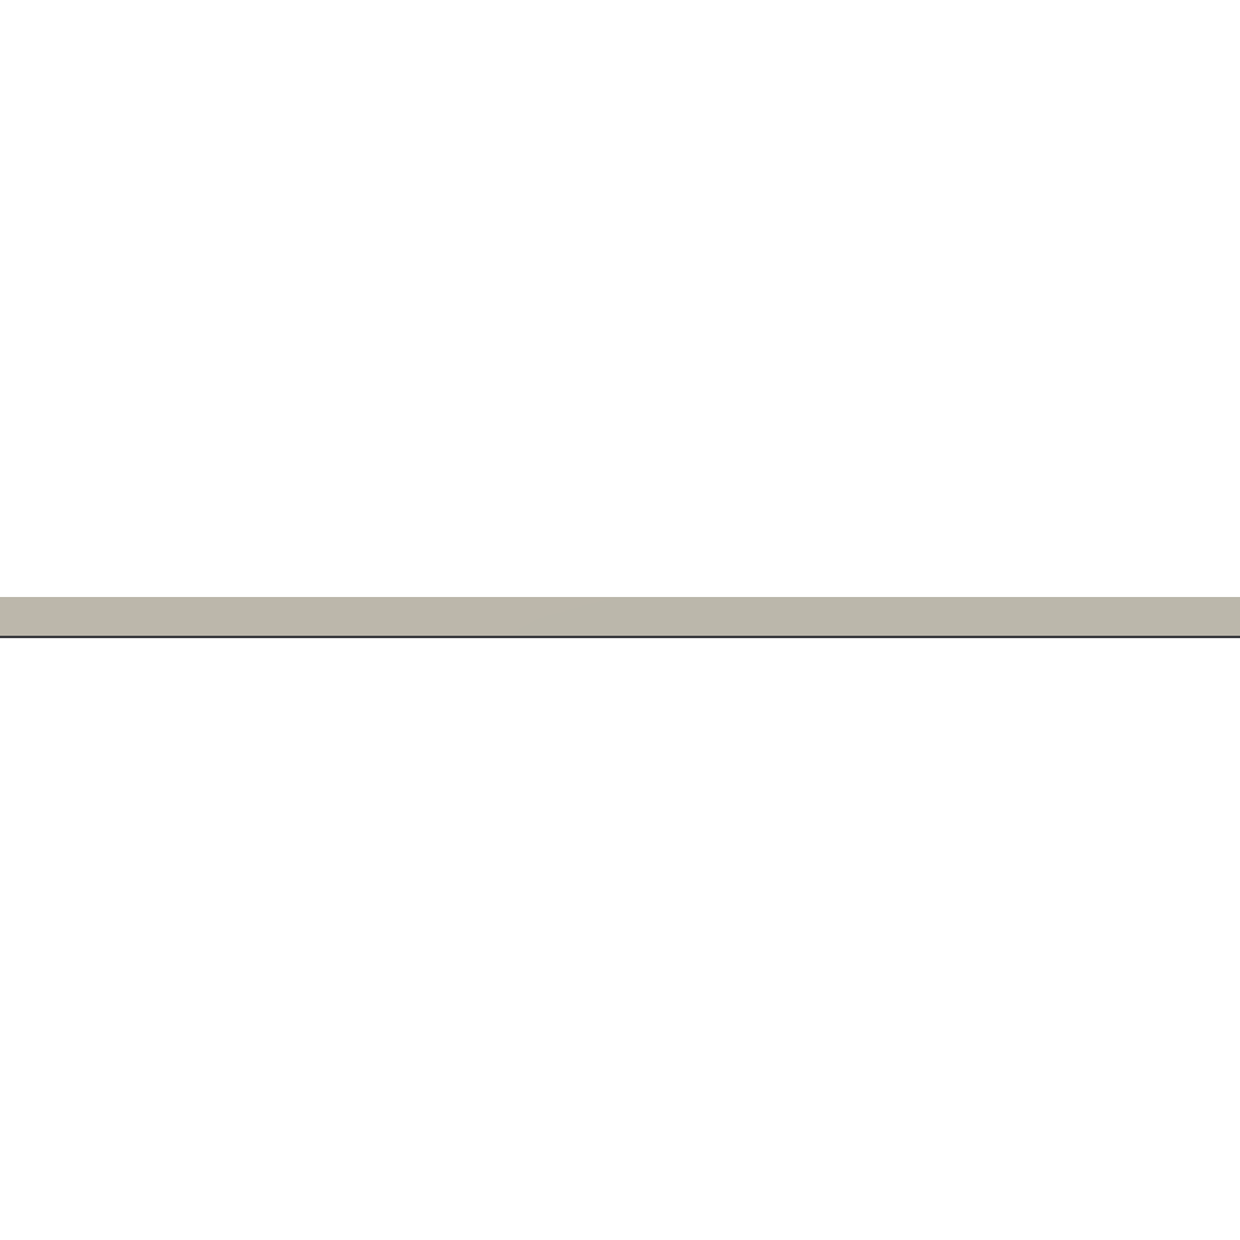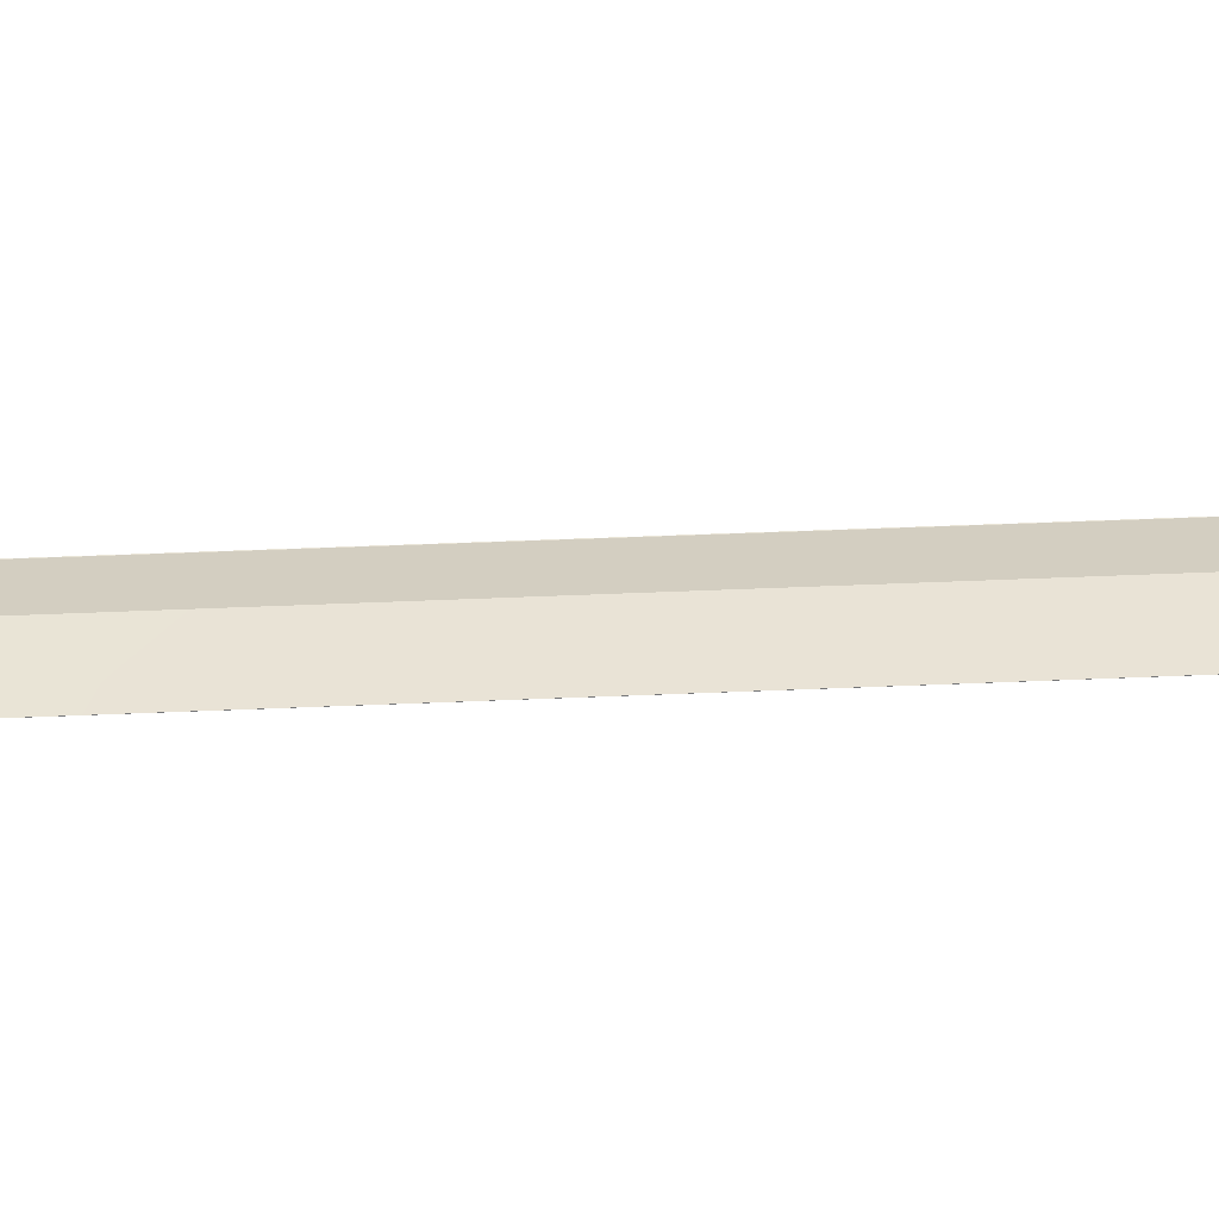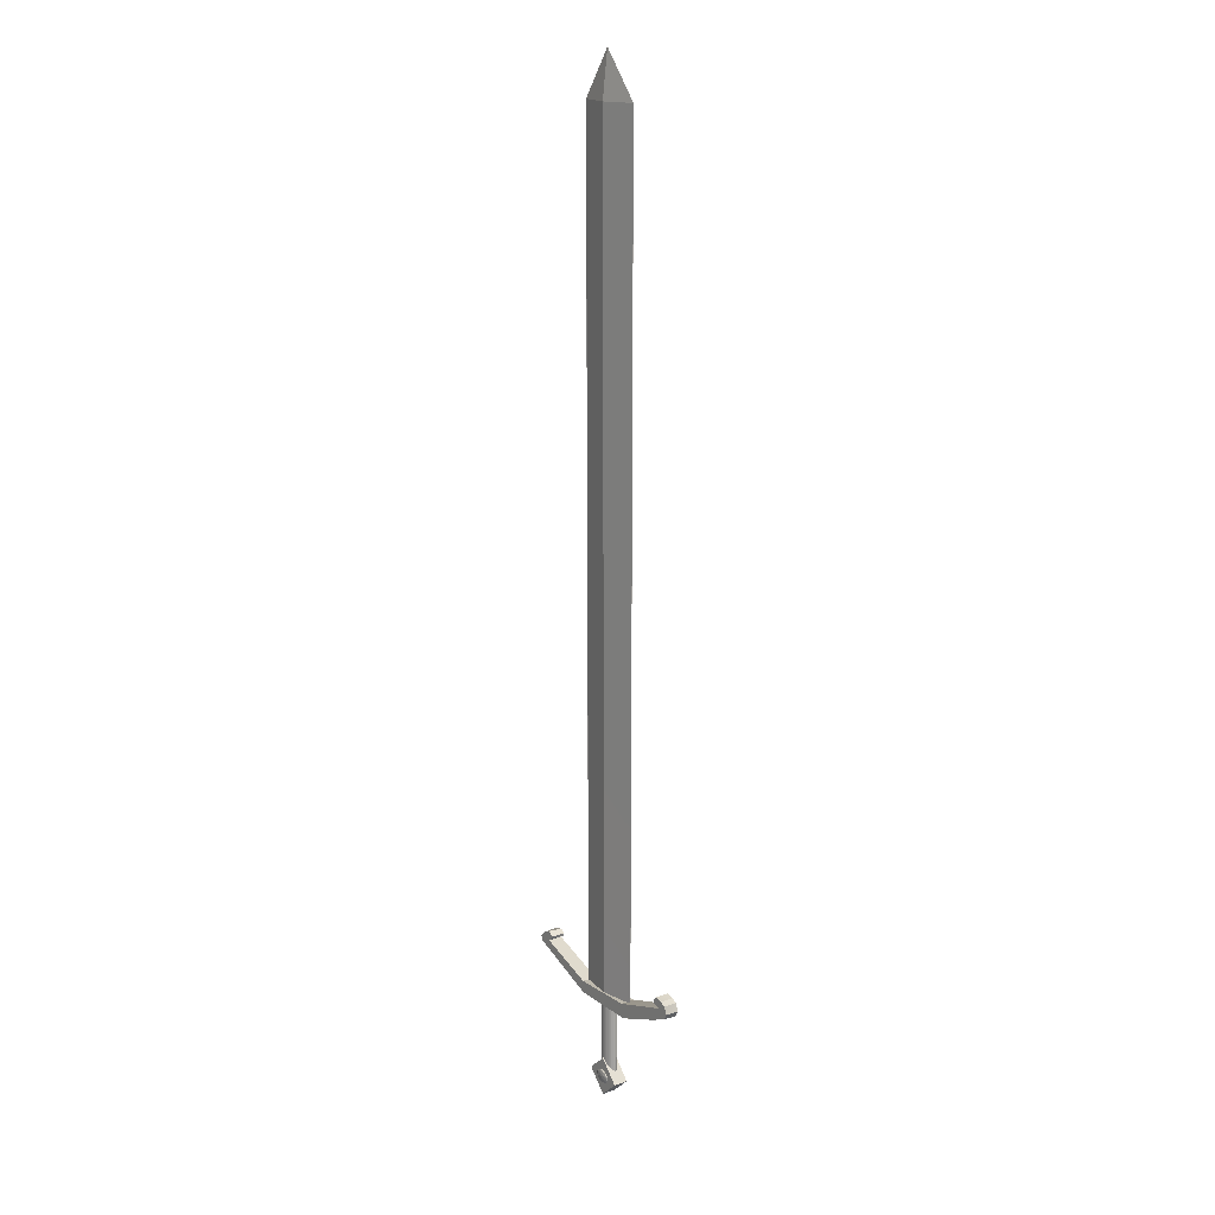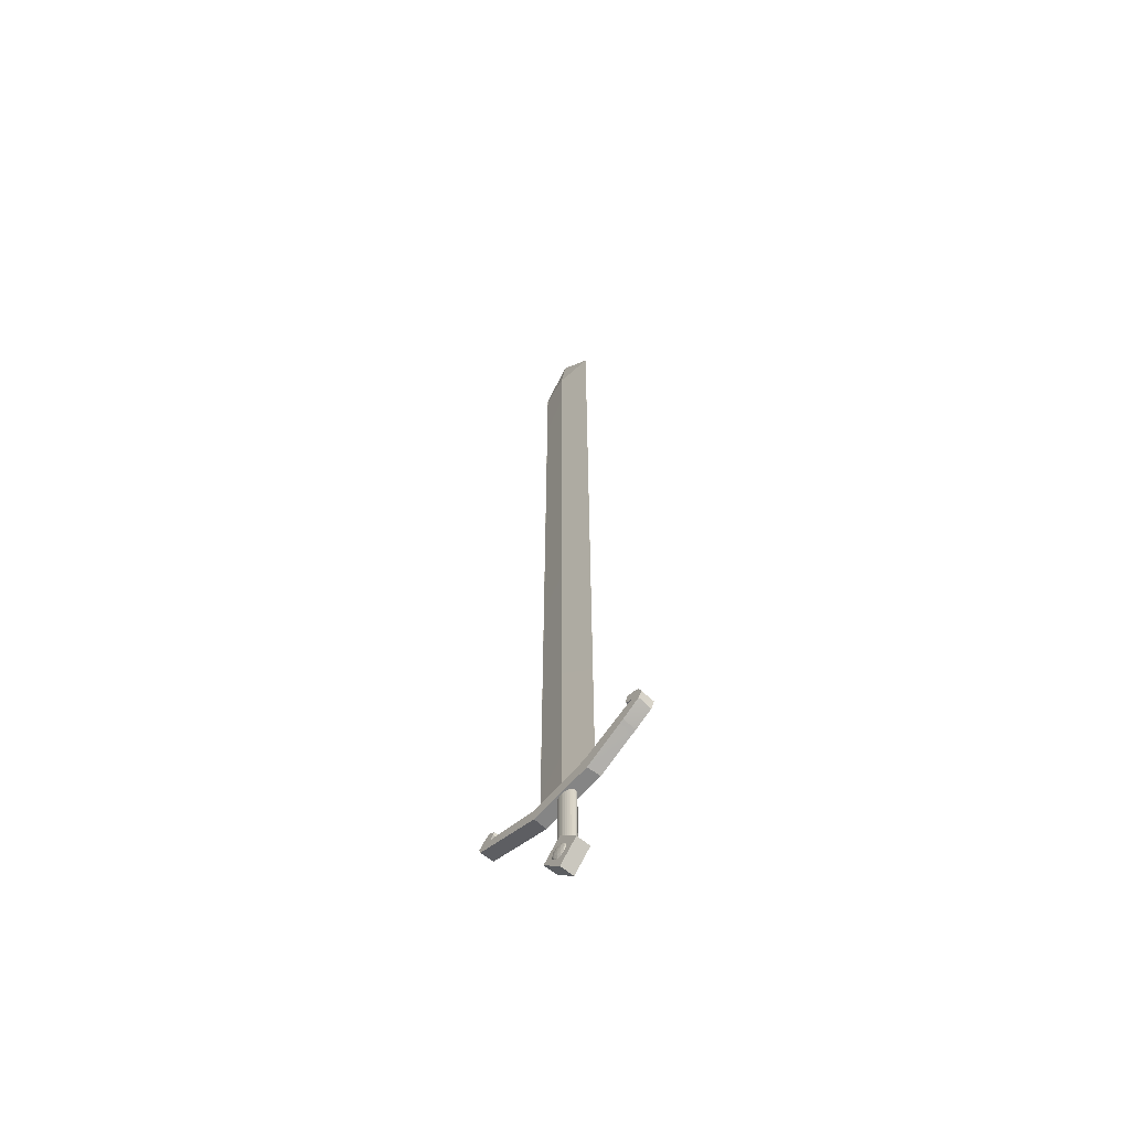
<metadata>
{"format":"obj","ext":"obj","renderer":"f3d","projection":"perspective","resolution":1024,"background":"white","views":[{"elev":6.4,"azim":90.0,"up":"+Z"},{"elev":34.2,"azim":86.4,"up":"+Z"},{"elev":17.1,"azim":54.3,"up":"+Y"},{"elev":-61.7,"azim":49.9,"up":"+Y"}]}
</metadata>
<code>
o Icosphere.002
v -0.02031 0.08621 -0.03213
v -0.001846 0.09783 -0.03246
v -0.02737 0.105 -0.03191
v 0.01111 0.1062 -0.03509
v 0.01662 0.0865 -0.03596
v -0.04314 0.08631 -0.03334
v -0.02737 0.06765 -0.03476
v -0.001846 0.07477 -0.03422
v 0.02098 0.09836 -0.03931
v -0.03232 0.1183 -0.03417
v -0.0089 0.1167 -0.03365
v -0.02031 0.1241 -0.03735
v -0.05915 0.08655 -0.03659
v -0.05019 0.1052 -0.03453
v -0.06161 0.09836 -0.03931
v -0.03232 0.05481 -0.03901
v -0.05019 0.06785 -0.03738
v -0.04584 0.05664 -0.0425
v 0.01111 0.06694 -0.03809
v -0.0089 0.05632 -0.03826
v 0.005208 0.05664 -0.0425
v 0.005208 0.117 -0.03789
v -0.04584 0.117 -0.03789
v -0.06161 0.0753 -0.04107
v -0.02031 0.04952 -0.04304
v 0.02098 0.0753 -0.04107
v -0.008313 0.1188 -0.04137
v 0.009568 0.1058 -0.04301
v -0.01326 0.106 -0.04562
v -0.05173 0.1067 -0.0423
v -0.03173 0.1173 -0.04213
v -0.03878 0.09888 -0.04617
v -0.05173 0.06749 -0.0453
v -0.05725 0.08715 -0.04443
v -0.03878 0.07582 -0.04793
v -0.008313 0.05536 -0.04622
v -0.03173 0.05697 -0.04673
v -0.01326 0.0687 -0.04847
v 0.01852 0.0871 -0.0438
v 0.009568 0.0685 -0.04585
v 0.002514 0.08735 -0.04705
v -0.02031 0.08744 -0.04825
v -0.03878 0.09888 -0.04617
v -0.02031 0.08744 -0.04825
v 0.02098 0.09836 -0.03931
v 0.01852 0.0871 -0.0438
v -0.03878 0.07582 -0.04793
v -0.008313 0.05536 -0.04622
v -0.01326 0.0687 -0.04847
v -0.06161 0.09836 -0.03931
v -0.05173 0.1067 -0.0423
v -0.02031 0.04952 -0.04304
v -0.04584 0.117 -0.03789
v -0.02031 0.1241 -0.03735
v -0.008313 0.1188 -0.04137
v -0.04584 0.05664 -0.0425
v -0.05173 0.06749 -0.0453
v 0.005208 0.05664 -0.0425
v 0.02098 0.0753 -0.04107
v 0.002514 0.08735 -0.04705
v 0.005208 0.117 -0.03789
v -0.06161 0.0753 -0.04107
v -0.01326 0.106 -0.04562
v -0.03878 0.09888 -0.04617
v -0.02031 0.08744 -0.04825
v 0.02098 0.09836 -0.03931
v 0.01852 0.0871 -0.0438
v -0.03878 0.07582 -0.04793
v -0.008313 0.05536 -0.04622
v -0.01326 0.0687 -0.04847
v -0.06161 0.09836 -0.03931
v -0.05173 0.1067 -0.0423
v -0.02031 0.04952 -0.04304
v -0.04584 0.117 -0.03789
v -0.02031 0.1241 -0.03735
v -0.008313 0.1188 -0.04137
v -0.04584 0.05664 -0.0425
v -0.05173 0.06749 -0.0453
v 0.005208 0.05664 -0.0425
v 0.02098 0.0753 -0.04107
v 0.002514 0.08735 -0.04705
v 0.005208 0.117 -0.03789
v -0.06161 0.0753 -0.04107
v -0.01326 0.106 -0.04562
v -0.03878 0.09888 -0.04617
v -0.02031 0.08744 -0.04825
v 0.02098 0.09836 -0.03931
v 0.01852 0.0871 -0.0438
v -0.03878 0.07582 -0.04793
v -0.008313 0.05536 -0.04622
v -0.01326 0.0687 -0.04847
v -0.06161 0.09836 -0.03931
v -0.05173 0.1067 -0.0423
v -0.02031 0.04952 -0.04304
v -0.04584 0.117 -0.03789
v -0.02031 0.1241 -0.03735
v -0.008313 0.1188 -0.04137
v -0.04584 0.05664 -0.0425
v -0.05173 0.06749 -0.0453
v 0.005208 0.05664 -0.0425
v 0.02098 0.0753 -0.04107
v 0.002514 0.08735 -0.04705
v 0.005208 0.117 -0.03789
v -0.06161 0.0753 -0.04107
v -0.01326 0.106 -0.04562
f 1 2 3
f 4 2 5
f 1 3 6
f 1 6 7
f 1 7 8
f 4 5 9
f 10 11 12
f 13 14 15
f 16 17 18
f 19 20 21
f 4 9 22
f 10 12 23
f 13 15 24
f 16 18 25
f 19 21 26
f 27 28 29
f 30 31 32
f 33 34 35
f 36 37 38
f 39 40 41
f 41 38 42
f 41 40 38
f 40 36 38
f 38 35 42
f 38 37 35
f 37 33 35
f 35 32 42
f 35 34 32
f 34 30 32
f 32 29 42
f 32 31 29
f 31 27 29
f 29 41 42
f 29 28 41
f 28 39 41
f 26 40 39
f 26 21 40
f 21 36 40
f 25 37 36
f 25 18 37
f 18 33 37
f 24 34 33
f 24 15 34
f 15 30 34
f 23 31 30
f 23 12 31
f 12 27 31
f 22 28 27
f 22 9 28
f 9 39 28
f 25 36 48 52
f 21 20 25
f 20 16 25
f 18 24 33
f 18 17 24
f 17 13 24
f 15 23 30
f 15 14 23
f 14 10 23
f 12 22 27
f 12 11 22
f 11 4 22
f 9 26 39
f 9 5 26
f 5 19 26
f 8 20 19
f 8 7 20
f 7 16 20
f 7 17 16
f 7 6 17
f 6 13 17
f 6 14 13
f 6 3 14
f 3 10 14
f 5 8 19
f 5 2 8
f 2 1 8
f 3 11 10
f 3 2 11
f 2 4 11
f 43 51 72 64
f 33 24 62 57
f 39 26 59 46
f 29 27 55 63
f 32 30 51 43
f 9 39 46 45
f 30 23 53 51
f 41 39 46 60
f 18 33 57 56
f 36 21 58 48
f 42 41 60 44
f 32 42 44 43
f 27 22 61 55
f 38 42 44 49
f 15 30 51 50
f 12 27 55 54
f 35 42 44 47
f 29 42 44 63
f 35 33 57 47
f 21 25 52 58
f 38 36 48 49
f 77 78 99 98
f 51 53 74 72
f 55 61 82 76
f 54 55 76 75
f 43 44 65 64
f 57 62 83 78
f 56 57 78 77
f 45 46 67 66
f 47 57 78 68
f 48 58 79 69
f 47 44 65 68
f 44 60 81 65
f 58 52 73 79
f 49 48 69 70
f 49 44 65 70
f 46 59 80 67
f 50 51 72 71
f 63 55 76 84
f 60 46 67 81
f 52 48 69 73
f 63 44 65 84
f 100 94 90
f 66 67 88 87
f 68 78 99 89
f 69 79 100 90
f 68 65 86 89
f 65 81 102 86
f 79 73 94 100
f 70 69 90 91
f 70 65 86 91
f 67 80 101 88
f 71 72 93 92
f 84 76 97 105
f 81 67 88 102
f 73 69 90 94
f 84 65 86 105
f 64 72 93 85
f 72 74 95 93
f 76 82 103 97
f 75 76 97 96
f 64 65 86 85
f 78 83 104 99
o Cube.002_Cube.003
v -0.5439 0.636 0.03173
v -0.5336 0.6104 -0.03862
v -0.5336 0.6104 0.03173
v -0.1774 0.5315 -0.03862
v 0.1351 0.5426 -0.03862
v -0.1722 0.4719 -0.03862
v 0.3884 0.6666 -0.03862
v 0.4059 0.6905 0.03173
v 0.4059 0.6905 -0.03862
v -0.1819 0.5314 0.03173
v -0.4729 0.6333 0.03173
v -0.1814 0.4719 0.03173
v -0.1851 0.4719 -0.03862
v 0.3943 0.651 0.03173
v 0.3884 0.6666 0.03173
v 0.1339 0.5426 0.03173
v 0.1494 0.4719 0.03173
v 0.3357 0.5433 -0.03862
v 0.3399 0.5469 0.03173
v 0.4263 0.6413 0.03173
v 0.3202 0.6067 -0.03862
v 0.3133 0.6037 0.03173
v 0.3937 0.6507 -0.03862
v 0.4863 0.6329 0.03173
v 0.4652 0.6645 -0.03862
v 0.4709 0.6689 0.03173
v 0.4432 0.6814 0.03173
v 0.4399 0.6787 -0.03862
v 0.3727 0.5592 0.03173
v 0.4651 0.5964 -0.03862
v 0.4692 0.6044 0.03173
v 0.3699 0.5561 -0.03862
v 0.4831 0.6296 -0.03862
v -0.1749 0.4719 0.03173
v -0.5243 0.6615 -0.03862
v -0.5154 0.6617 0.03173
v -0.4744 0.6346 -0.03862
v -0.493 0.6732 -0.03862
v -0.4924 0.6759 0.03173
v -0.4765 0.6831 0.03173
v -0.4458 0.6635 0.03173
v -0.4695 0.6784 -0.03862
v -0.4511 0.6497 0.03173
v -0.4461 0.6631 -0.03862
v -0.5439 0.636 -0.03862
v -0.4489 0.6484 -0.03862
v 0.1526 0.4719 -0.03862
v 0.4296 0.6428 -0.03862
v -0.01678 0.1871 0.03246
v -0.1146 0.09571 -0.03947
v -0.1146 0.09571 0.03246
v -0.01678 0.1871 -0.03947
v -0.01609 -0.009671 -0.03947
v 0.08169 0.0817 -0.03947
v -0.01609 -0.009671 0.03246
v 0.08169 0.0817 0.03246
v -0.0145 0.4718 -0.03544
v -0.004392 0.07451 -0.03483
v -0.0145 0.07451 -0.03544
v -0.004392 0.4718 -0.03483
v 0.005326 0.07451 -0.03306
v 0.005326 0.4718 -0.03306
v 0.01428 0.07451 -0.03017
v 0.01428 0.4718 -0.03017
v 0.02213 0.07451 -0.02629
v 0.02213 0.4718 -0.02629
v 0.02857 0.07451 -0.02156
v 0.02857 0.4718 -0.02156
v 0.03336 0.07451 -0.01616
v 0.03336 0.4718 -0.01616
v 0.03631 0.07451 -0.0103
v 0.03631 0.4718 -0.0103
v 0.0373 0.07451 -0.004207
v 0.0373 0.4718 -0.004207
v 0.03631 0.07451 0.001885
v 0.03631 0.4718 0.001885
v 0.03336 0.07451 0.007743
v 0.03336 0.4718 0.007743
v 0.02857 0.07451 0.01314
v 0.02857 0.4718 0.01314
v 0.02213 0.07451 0.01787
v 0.02213 0.4718 0.01787
v 0.01428 0.07451 0.02176
v 0.01428 0.4718 0.02176
v 0.005326 0.07451 0.02464
v 0.005326 0.4718 0.02464
v -0.004392 0.07451 0.02642
v -0.004392 0.4718 0.02642
v -0.0145 0.07451 0.02702
v -0.0145 0.4718 0.02702
v -0.0246 0.07451 0.02642
v -0.03432 0.4718 0.02464
v -0.03432 0.07451 0.02464
v -0.04328 0.07451 0.02176
v -0.05113 0.4718 0.01787
v -0.05113 0.07451 0.01787
v -0.05757 0.07451 0.01314
v -0.05757 0.4718 0.01314
v -0.06236 0.07451 0.007743
v -0.06236 0.4718 0.007743
v -0.06531 0.07451 0.001885
v -0.06531 0.4718 0.001885
v -0.0663 0.07451 -0.004207
v -0.0663 0.4718 -0.004207
v -0.06531 0.07451 -0.0103
v -0.06531 0.4718 -0.0103
v -0.06236 0.07451 -0.01616
v -0.06236 0.4718 -0.01616
v -0.05757 0.07451 -0.02156
v -0.05113 0.4718 -0.02629
v -0.05113 0.07451 -0.02629
v -0.04328 0.07451 -0.03017
v -0.04328 0.4718 -0.03017
v -0.03432 0.07451 -0.03306
v -0.0246 0.4718 -0.03483
v -0.0246 0.07451 -0.03483
v -0.0246 0.4718 0.02642
v -0.04328 0.4718 0.02176
v -0.05757 0.4718 -0.02156
v -0.03432 0.4718 -0.03306
v 0.162 0.5256 -0.000651
v -0.0175 0.5256 -0.02566
v 0.162 0.5256 -0.001005
v 0.162 4.719 -0.001002
v -0.02456 4.941 -0.000857
v 0.162 4.719 -0.000648
v -0.183 0.5256 -0.00065
v -0.183 4.719 -0.001036
v -0.183 4.719 -0.000647
v -0.02439 4.717 0.02452
v -0.01768 0.5256 0.02457
v -0.183 0.5256 -0.001039
v -0.02298 4.719 -0.02561
f 162 163 164
f 165 166 163
f 167 168 166
f 169 170 168
f 171 172 170
f 173 174 172
f 175 176 174
f 177 178 176
f 179 180 178
f 181 182 180
f 183 184 182
f 185 186 184
f 187 188 186
f 189 190 188
f 191 192 190
f 193 194 192
f 195 196 194
f 196 197 198
f 197 199 198
f 199 200 201
f 200 202 201
f 203 204 202
f 205 206 204
f 207 208 206
f 209 210 208
f 211 212 210
f 213 214 212
f 214 215 216
f 215 217 216
f 218 219 217
f 171 169 187
f 219 220 221
f 220 164 221
f 217 219 199
f 162 165 163
f 165 167 166
f 167 169 168
f 169 171 170
f 171 173 172
f 173 175 174
f 175 177 176
f 177 179 178
f 179 181 180
f 181 183 182
f 183 185 184
f 185 187 186
f 187 189 188
f 189 191 190
f 191 193 192
f 193 195 194
f 195 222 196
f 196 222 197
f 197 223 199
f 199 223 200
f 200 203 202
f 203 205 204
f 205 207 206
f 207 209 208
f 209 211 210
f 211 213 212
f 213 224 214
f 214 224 215
f 215 218 217
f 218 225 219
f 167 165 193
f 165 162 195
f 162 220 222
f 220 225 197
f 225 218 197
f 218 215 223
f 197 218 223
f 215 224 200
f 224 213 203
f 200 224 203
f 213 211 205
f 211 209 207
f 205 211 207
f 205 203 213
f 200 223 215
f 197 222 220
f 222 195 162
f 195 193 165
f 193 191 167
f 191 189 167
f 189 187 169
f 167 189 169
f 187 185 171
f 185 183 173
f 171 185 173
f 183 181 177
f 181 179 177
f 177 175 183
f 175 173 183
f 219 225 220
f 220 162 164
f 221 164 194
f 164 163 192
f 163 166 192
f 166 168 190
f 192 166 190
f 168 170 186
f 170 172 184
f 172 174 184
f 174 176 182
f 184 174 182
f 176 178 180
f 180 182 176
f 184 186 170
f 186 188 168
f 188 190 168
f 192 194 164
f 194 196 221
f 196 198 221
f 198 199 219
f 221 198 219
f 199 201 216
f 201 202 214
f 202 204 214
f 204 206 212
f 214 204 212
f 206 208 210
f 210 212 206
f 214 216 201
f 216 217 199
f 226 227 228
f 229 230 231
f 228 231 226
f 227 229 228
f 232 233 234
f 231 230 235
f 236 232 227
f 237 235 233
f 232 238 227
f 235 226 231
f 238 233 230
f 230 233 235
f 226 236 227
f 229 238 230
f 228 229 231
f 227 238 229
f 232 237 233
f 236 237 232
f 237 236 235
f 232 234 238
f 235 236 226
f 238 234 233
f 154 155 156
f 157 158 155
f 159 160 158
f 160 154 156
f 158 156 155
f 157 161 159
f 154 157 155
f 157 159 158
f 159 161 160
f 160 161 154
f 158 160 156
f 157 154 161
f 106 107 108
f 109 110 111
f 112 113 114
f 115 116 117
f 118 108 107
f 112 119 120
f 121 109 115
f 122 123 124
f 125 126 127
f 127 110 121
f 128 125 119
f 129 130 131
f 130 132 131
f 133 113 132
f 134 135 136
f 124 137 134
f 136 138 129
f 117 111 139
f 140 106 141
f 111 122 139
f 115 142 116
f 143 141 144
f 145 143 144
f 146 147 145
f 148 149 146
f 142 148 116
f 106 150 107
f 118 107 142
f 107 150 140
f 142 107 140
f 140 143 142
f 143 147 142
f 147 149 151
f 142 147 151
f 111 118 109
f 109 118 142
f 123 152 110
f 152 111 110
f 135 137 153
f 137 123 126
f 130 138 153
f 138 135 153
f 114 133 153
f 133 130 153
f 128 112 114
f 110 126 123
f 126 153 137
f 153 128 114
f 112 120 113
f 132 113 125
f 113 120 119
f 125 113 119
f 125 127 134
f 127 121 124
f 129 131 125
f 131 132 125
f 134 136 125
f 136 129 125
f 139 122 121
f 122 124 121
f 124 134 127
f 117 139 115
f 106 108 141
f 108 117 116
f 144 141 116
f 116 141 108
f 146 145 148
f 145 144 116
f 148 145 116
f 121 115 139
f 118 117 108
f 112 128 119
f 121 110 109
f 122 152 123
f 125 153 126
f 127 126 110
f 128 153 125
f 129 138 130
f 130 133 132
f 133 114 113
f 134 137 135
f 124 123 137
f 136 135 138
f 117 118 111
f 140 150 106
f 111 152 122
f 115 109 142
f 143 140 141
f 145 147 143
f 146 149 147
f 148 151 149
f 142 151 148
o Icosphere.003
v -0.02031 0.08621 0.04033
v -0.001846 0.09783 0.04
v -0.02737 0.105 0.04055
v 0.01111 0.1062 0.03737
v 0.01662 0.0865 0.0365
v -0.04314 0.08631 0.03912
v -0.02737 0.06765 0.0377
v -0.001846 0.07477 0.03824
v 0.02098 0.09836 0.03315
v -0.03232 0.1183 0.0383
v -0.0089 0.1167 0.03881
v -0.02031 0.1241 0.03512
v -0.05915 0.08655 0.03587
v -0.05019 0.1052 0.03793
v -0.06161 0.09836 0.03315
v -0.03232 0.05481 0.03345
v -0.05019 0.06785 0.03508
v -0.04584 0.05664 0.02996
v 0.01111 0.06694 0.03437
v -0.0089 0.05632 0.0342
v 0.005208 0.05664 0.02996
v 0.005208 0.117 0.03457
v -0.04584 0.117 0.03457
v -0.06161 0.0753 0.03139
v -0.02031 0.04952 0.02942
v 0.02098 0.0753 0.03139
v -0.008313 0.1188 0.03109
v 0.009568 0.1058 0.02946
v -0.01326 0.106 0.02684
v -0.05173 0.1067 0.03016
v -0.03173 0.1173 0.03034
v -0.03878 0.09888 0.02629
v -0.05173 0.06749 0.02717
v -0.05725 0.08715 0.02803
v -0.03878 0.07582 0.02453
v -0.008313 0.05536 0.02624
v -0.03173 0.05697 0.02573
v -0.01326 0.0687 0.02399
v 0.01852 0.0871 0.02866
v 0.009568 0.0685 0.02661
v 0.002514 0.08735 0.02541
v -0.02031 0.08744 0.02421
f 239 240 241
f 242 240 243
f 239 241 244
f 239 244 245
f 239 245 246
f 242 243 247
f 248 249 250
f 251 252 253
f 254 255 256
f 257 258 259
f 242 247 260
f 248 250 261
f 251 253 262
f 254 256 263
f 257 259 264
f 265 266 267
f 268 269 270
f 271 272 273
f 274 275 276
f 277 278 279
f 279 276 280
f 279 278 276
f 278 274 276
f 276 273 280
f 276 275 273
f 275 271 273
f 273 270 280
f 273 272 270
f 272 268 270
f 270 267 280
f 270 269 267
f 269 265 267
f 267 279 280
f 267 266 279
f 266 277 279
f 264 278 277
f 264 259 278
f 259 274 278
f 263 275 274
f 263 256 275
f 256 271 275
f 262 272 271
f 262 253 272
f 253 268 272
f 261 269 268
f 261 250 269
f 250 265 269
f 260 266 265
f 260 247 266
f 247 277 266
f 259 263 274
f 259 258 263
f 258 254 263
f 256 262 271
f 256 255 262
f 255 251 262
f 253 261 268
f 253 252 261
f 252 248 261
f 250 260 265
f 250 249 260
f 249 242 260
f 247 264 277
f 247 243 264
f 243 257 264
f 246 258 257
f 246 245 258
f 245 254 258
f 245 255 254
f 245 244 255
f 244 251 255
f 244 252 251
f 244 241 252
f 241 248 252
f 243 246 257
f 243 240 246
f 240 239 246
f 241 249 248
f 241 240 249
f 240 242 249

</code>
